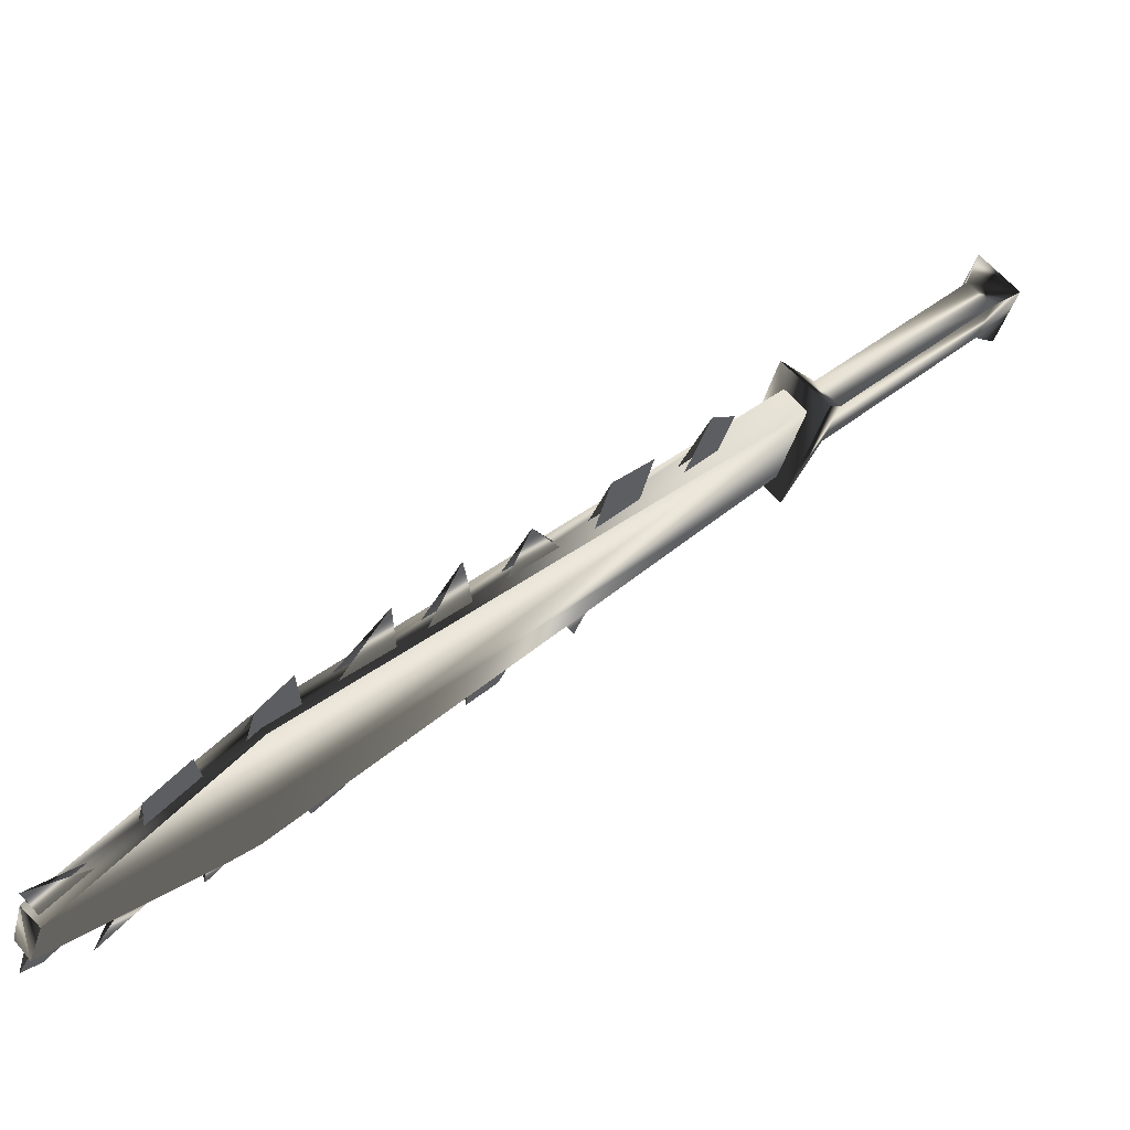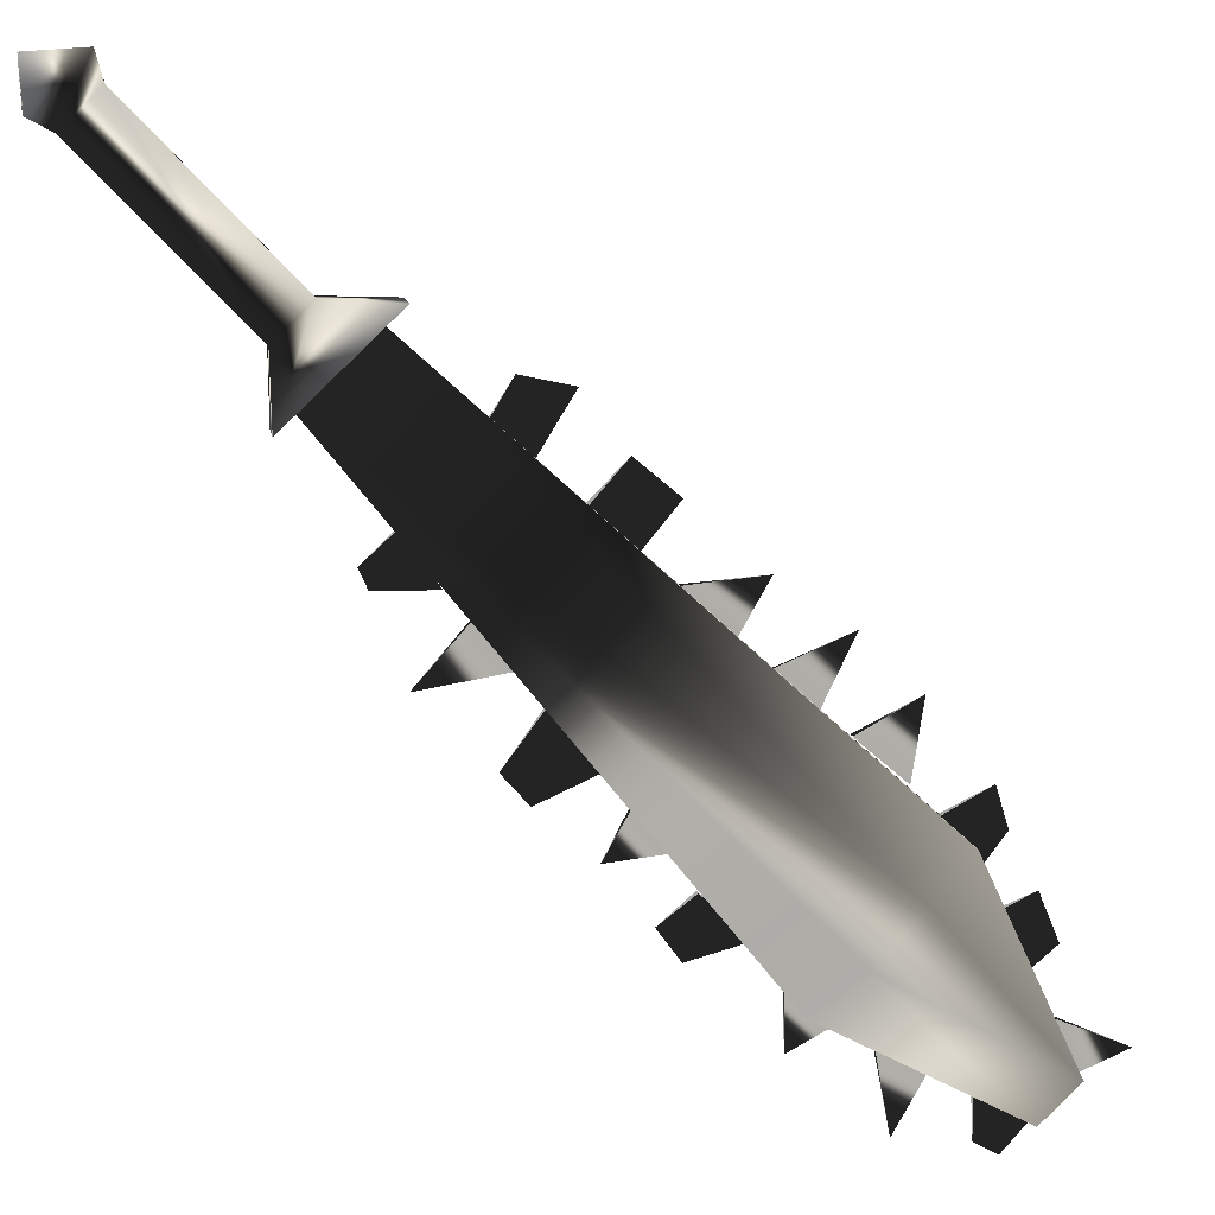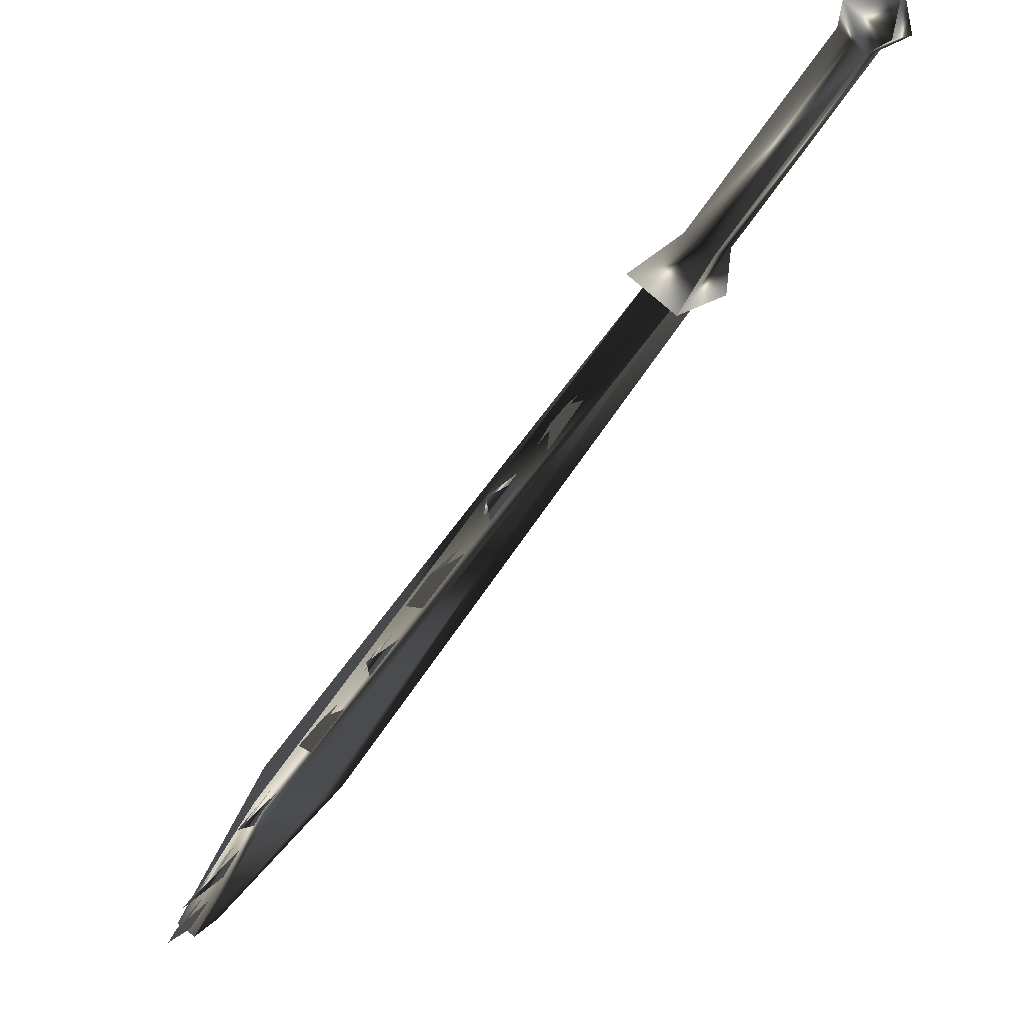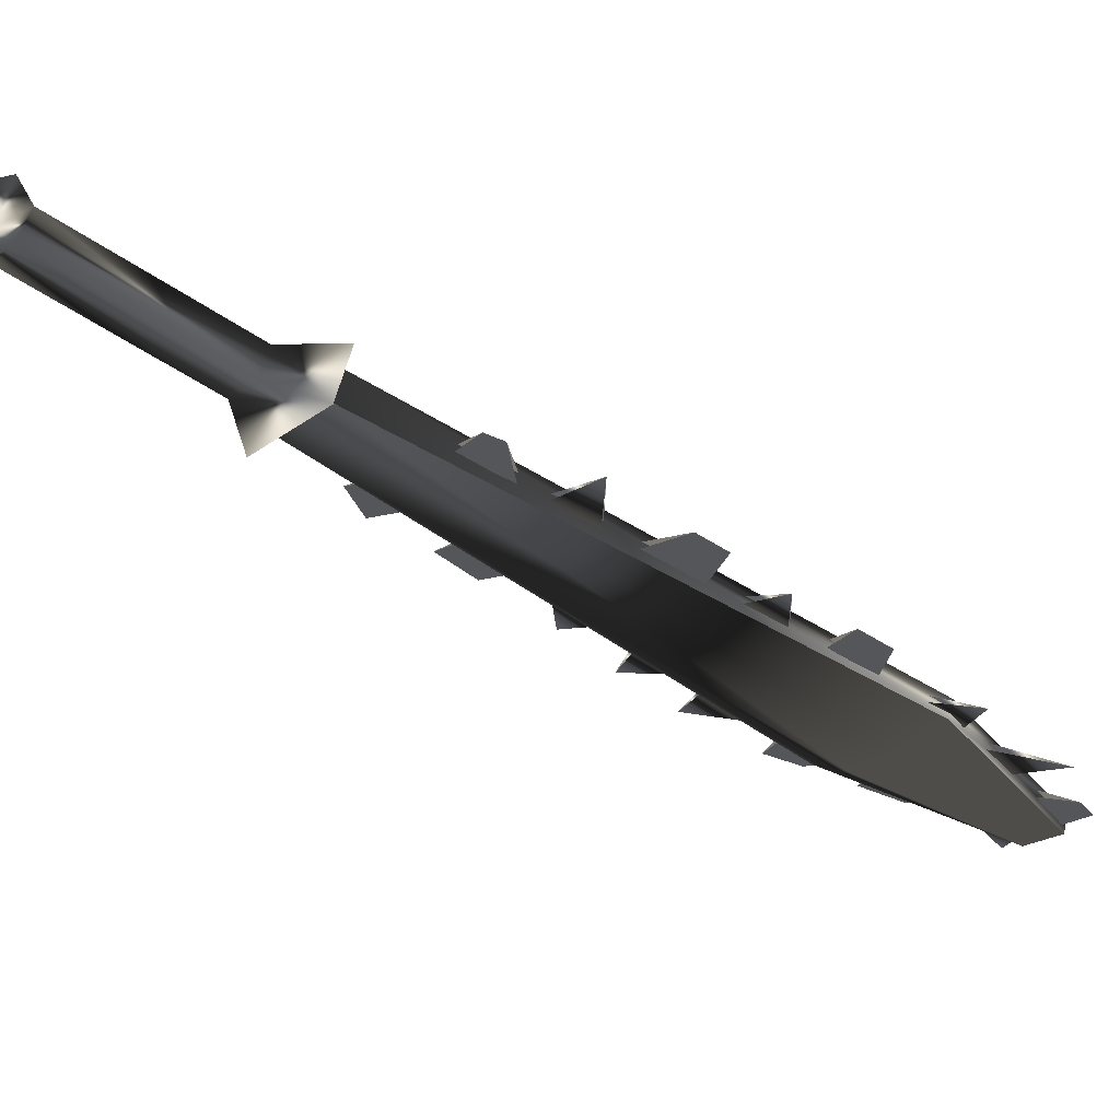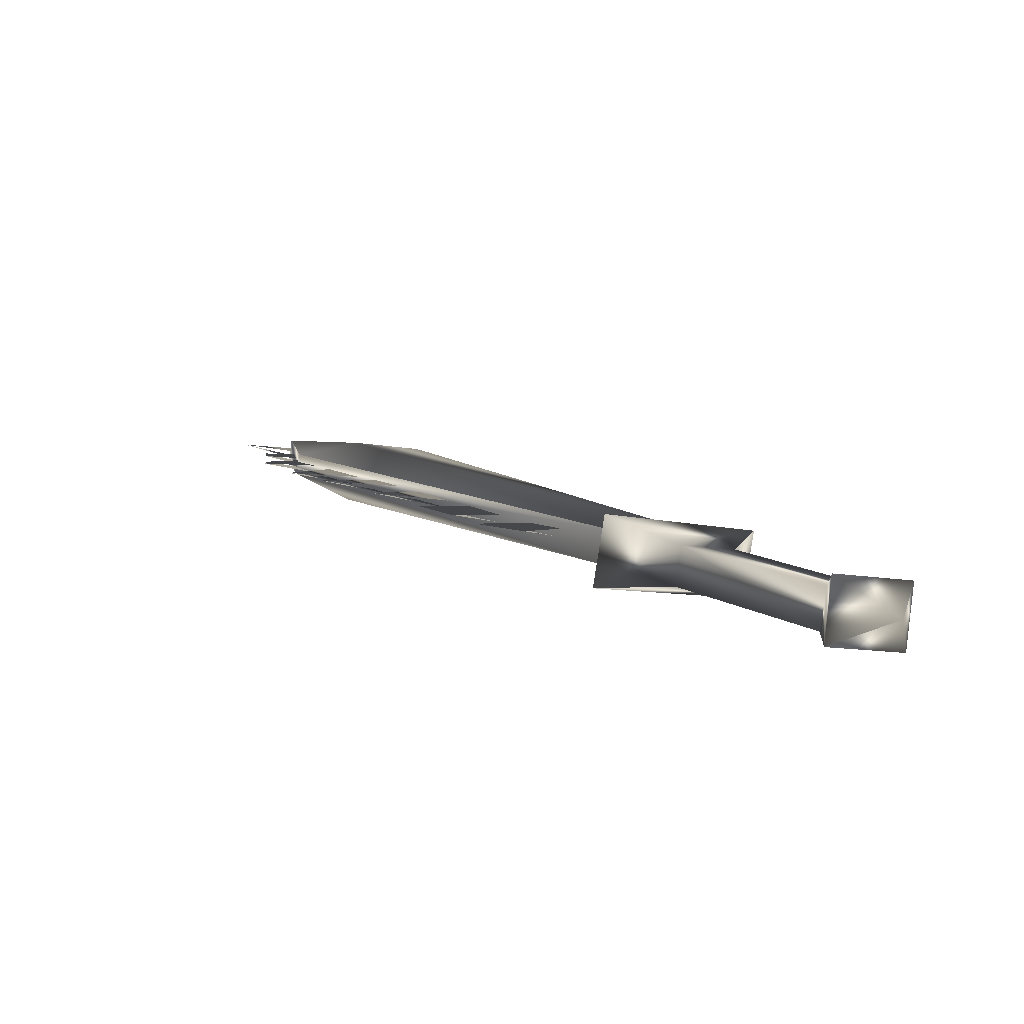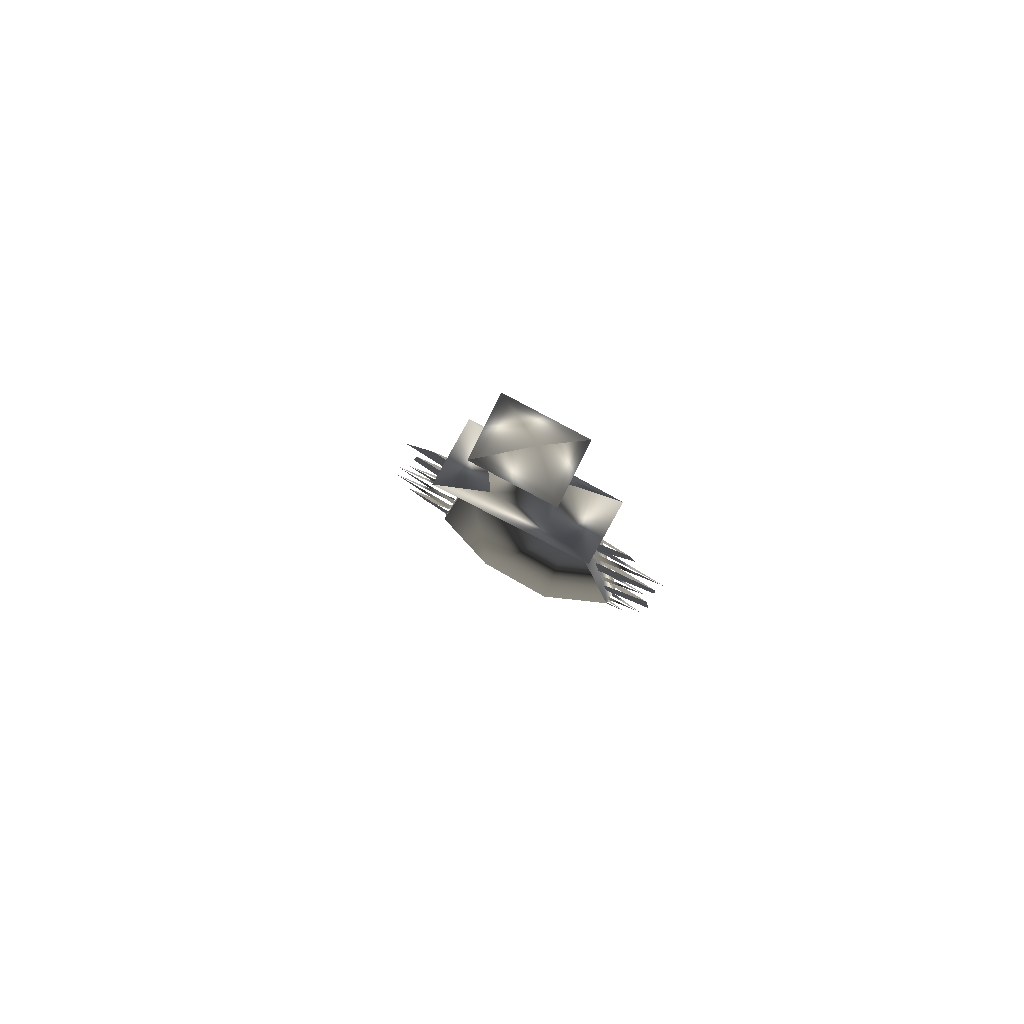
<metadata>
{"format":"obj","ext":"obj","renderer":"f3d","projection":"perspective","resolution":1024,"background":"white","views":[{"elev":-13.4,"azim":-166.9,"up":"+Y"},{"elev":57.0,"azim":78.1,"up":"+Y"},{"elev":74.7,"azim":88.0,"up":"+Z"},{"elev":63.4,"azim":-28.8,"up":"+Z"},{"elev":47.3,"azim":-77.1,"up":"+Y"},{"elev":29.7,"azim":-45.3,"up":"+Y"}]}
</metadata>
<code>
o Models/weapon/frames/weapon_stand_37
v 3.066 -8.836 -4.087
v 4.591 -9.175 -2.232
v 4.036 -9.716 -2.232
v 3.551 -8.295 -4.087
v 11.66 -17.16 -13.86
v 14.02 -18.58 -10.01
v 11.94 -18.11 -12.64
v 13.67 -17.7 -11.29
v 12.63 -18.79 -11.22
v 12.91 -17.03 -12.64
v 13.67 -18.92 -10.01
v 12.01 -16.82 -13.86
v 15.27 -20.75 -15.36
v 16.24 -20.82 -14.29
v 15.89 -21.22 -14.29
v 15.68 -20.34 -15.36
v 13.12 -18.24 -9.721
v 7.294 -12.49 -5.014
v 5.977 -11.21 -3.801
v 11.73 -16.82 -8.294
v 10.34 -15.47 -7.296
v 15.27 -20.34 -13.14
v 14.16 -19.26 -11.29
v 8.681 -13.84 -6.084
v 16.17 -21.09 -13
v 6.532 -11.54 -2.874
v 12.22 -17.09 -7.367
v 8.334 -13.3 -3.445
v 14.36 -19.26 -9.507
v 15.89 -20.75 -11.36
v 9.651 -14.59 -4.871
v 11.18 -16.08 -6.511
v 15.4 -20.21 -13.14
v 11.87 -16.69 -8.294
v 8.819 -13.71 -6.084
v 7.433 -12.36 -5.014
v 6.116 -11.07 -3.801
v 13.26 -18.11 -9.721
v 10.48 -15.33 -7.296
v 14.3 -19.12 -11.29
v 11.11 -16.21 -8.009
v 13.95 -19.06 -10.65
v 15.89 -21.02 -14.21
v 8.195 -13.37 -5.584
v 14.78 -19.87 -12.43
v 12.56 -17.63 -9.15
v 9.79 -14.93 -6.868
v 6.948 -12.15 -4.372
v 10.21 -15.13 -5.37
v 6.878 -11.88 -3.017
v 16.44 -21.36 -13.5
v 12.77 -17.7 -7.795
v 16.03 -20.88 -14.21
v 12.7 -17.5 -9.15
v 8.334 -13.24 -5.656
v 9.928 -14.79 -6.868
v 7.086 -11.95 -4.372
v 14.92 -19.73 -12.43
v 11.25 -16.08 -8.009
v 14.09 -18.92 -10.65
v 13.74 -18.99 -14.43
v 12.77 -18.04 -13.93
v 12.63 -17.77 -15
v 13.46 -18.58 -15.28
v 13.88 -18.85 -14.43
v 12.91 -17.91 -13.93
v 11.66 -16.89 -14.57
v 12.08 -17.36 -13.86
v 11.25 -16.55 -13.07
v 10.97 -16.21 -14.43
v 11.38 -16.42 -13.07
v 12.22 -17.23 -13.86
v 8.265 -13.57 -9.721
v 7.364 -12.69 -8.508
v 7.502 -12.76 -10.65
v 7.502 -12.56 -8.508
v 8.403 -13.44 -9.721
v 5.561 -10.87 -8.294
v 6.255 -11.54 -9.15
v 6.878 -12.29 -8.081
v 6.185 -11.54 -7.082
v 6.324 -11.41 -7.153
v 7.017 -12.09 -8.081
v 4.522 -9.852 -7.51
v 5.423 -10.8 -6.298
v 4.799 -10.12 -5.656
v 4.244 -9.513 -6.369
v 4.938 -9.987 -5.656
v 5.561 -10.66 -6.369
v 15.34 -20.55 -15.21
v 14.36 -19.6 -14.78
v 15.2 -20.27 -16.5
v 15.47 -20.41 -15.21
v 14.5 -19.46 -14.78
v 9.513 -14.79 -13.29
v 10.83 -15.88 -12.72
v 10.69 -16.01 -12.72
v 9.998 -15.06 -11.72
v 9.859 -15.2 -11.72
v 8.473 -13.71 -12.15
v 9.651 -14.66 -11.08
v 9.513 -14.86 -11.08
v 8.889 -13.91 -10.29
v 8.75 -14.12 -10.29
v 2.511 -8.904 -4.586
v 3.551 -7.821 -4.586
v 5.007 -9.175 -1.733
v 4.036 -10.19 -1.733
v 2.511 -8.43 -2.946
v 3.066 -7.821 -2.946
v 3.621 -8.295 -1.947
v 3.066 -8.904 -1.947
v -0.6079 -5.385 0.1212
v -0.05333 -4.776 0.1212
v 0.5012 -5.249 1.12
v -0.1226 -5.791 1.12
v -1.232 -5.046 0.2638
v -0.3306 -4.099 0.1925
v 0.4319 -4.776 1.619
v -0.4692 -5.723 1.69
v -0.8158 -4.437 1.548
f 108 107 106
f 106 105 108
f 120 117 121
f 117 118 121
f 118 119 121
f 119 120 121
f 116 113 117
f 116 117 120
f 117 113 114
f 114 118 117
f 118 114 115
f 115 119 118
f 115 116 120
f 115 120 119
f 116 112 109
f 109 113 116
f 113 109 110
f 110 114 113
f 114 110 111
f 111 115 114
f 115 111 112
f 112 116 115
f 108 105 109
f 108 109 112
f 105 106 110
f 105 110 109
f 110 106 107
f 107 111 110
f 111 107 108
f 108 112 111
f 14 15 11
f 14 11 6
f 16 12 5
f 16 5 13
f 15 13 7
f 7 9 15
f 15 9 11
f 6 8 14
f 16 14 8
f 8 10 16
f 5 7 13
f 16 10 12
f 4 1 5
f 4 5 12
f 5 1 7
f 7 1 3
f 7 3 9
f 9 3 11
f 11 3 2
f 2 6 11
f 6 2 8
f 10 8 2
f 2 4 10
f 10 4 12
f 16 13 15
f 15 14 16
f 61 63 62
f 61 64 63
f 65 63 64
f 63 65 66
f 67 69 68
f 69 67 70
f 67 71 70
f 67 72 71
f 75 74 73
f 75 77 76
f 78 80 79
f 80 78 81
f 78 83 82
f 79 83 78
f 84 86 85
f 86 84 87
f 84 88 87
f 84 89 88
f 90 92 91
f 92 93 94
f 97 95 99
f 95 96 98
f 102 100 104
f 100 101 103
f 45 23 30
f 30 40 58
f 52 46 20
f 20 27 52
f 52 27 34
f 52 34 54
f 49 47 24
f 24 31 49
f 49 31 35
f 49 35 56
f 44 18 28
f 28 36 55
f 50 48 19
f 19 26 50
f 50 26 37
f 50 37 57
f 43 22 25
f 43 25 51
f 53 51 25
f 25 33 53
f 42 17 29
f 29 38 60
f 41 21 32
f 32 39 59

</code>
